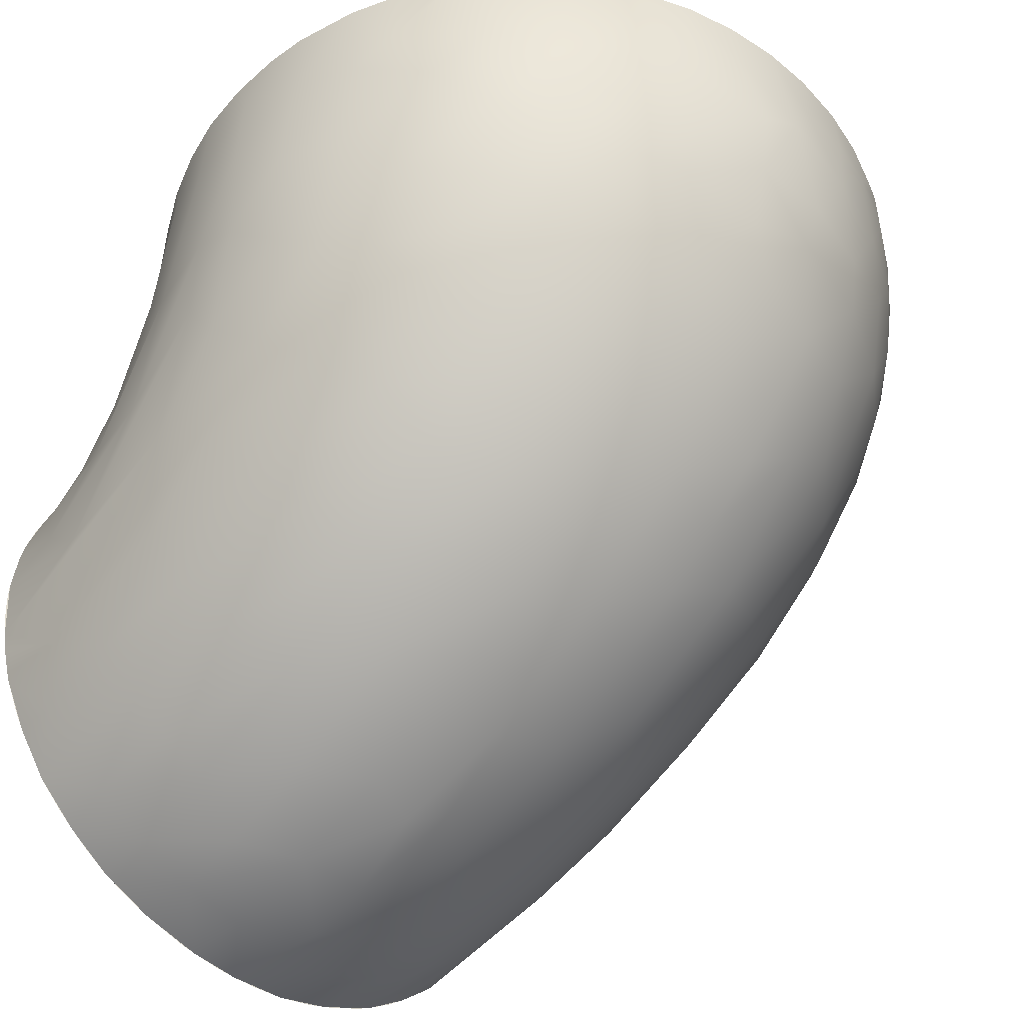
<metadata>
{"format":"obj","ext":"obj","renderer":"f3d","projection":"perspective","resolution":1024,"background":"white","views":[{"elev":-47.3,"azim":138.6,"up":"+Y"}]}
</metadata>
<code>
o forearm_link_1
v -0.01987 0.05319 -0.05484
v -0.01289 0.05319 -0.05691
v -0.04376 0.0531 -0.0385
v -0.03883 0.0532 -0.04338
v 0.001718 0.0532 0.05731
v 0.01625 0.05317 -0.05604
v 0.02347 0.0532 -0.05338
v 0.03614 0.05321 -0.04566
v 0.03066 0.05313 -0.0496
v 0.04074 0.05308 -0.04167
v 0.04522 0.05322 -0.03688
v 0.04644 0.0532 -0.03499
v 0.0505 0.05319 -0.02871
v 0.05359 0.05316 -0.02238
v 0.05644 0.05305 -0.01362
v 0.05738 0.05321 -0.007756
v 0.05593 0.05319 0.01428
v 0.05742 0.0531 0.007311
v 0.05784 0.05319 -0.000293
v 0.0536 0.05319 0.02126
v 0.05064 0.05317 0.02752
v 0.04147 0.05319 0.03984
v 0.04634 0.05317 0.03418
v 0.03608 0.05319 0.04472
v 0.02957 0.05317 0.04923
v 0.02348 0.05319 0.05236
v 0.01639 0.0532 0.05496
v 0.008575 0.05315 0.05672
v -0.005647 0.05321 0.05706
v -0.01329 0.05317 0.05581
v -0.02007 0.05319 0.05375
v -0.02681 0.05317 0.05079
v -0.03318 0.05319 0.04689
v -0.03902 0.05316 0.04225
v -0.0442 0.0532 0.0368
v -0.04853 0.05318 0.03101
v -0.05213 0.05319 0.0246
v -0.05493 0.05319 0.01765
v -0.05679 0.05313 0.01093
v -0.05775 0.05318 0.00315
v -0.05779 0.05315 -0.003644
v -0.05523 0.05311 -0.01792
v -0.05674 0.0532 -0.01173
v -0.05199 0.05321 -0.0259
v -0.04812 0.05314 -0.03268
v -0.03301 0.05321 -0.048
v -0.02644 0.05318 -0.05196
v -0.02934 0.05321 -0.05051
v 0.009376 0.05319 -0.0576
v 0.001887 0.05317 -0.05835
v -0.005309 0.05319 -0.05811
v -0.05766 0.04311 0.005153
v -0.05099 0.04507 0.02712
v -0.0539 0.04918 0.02088
v -0.04806 0.04691 0.0318
v -0.03977 0.04771 0.04171
v -0.02506 0.04924 0.05182
v -0.008059 0.04957 0.05693
v 0.01386 0.04959 0.05584
v 0.005529 0.04936 0.0572
v -0.000257 0.04876 0.05762
v 0.02889 0.04909 0.0498
v 0.02148 0.04958 0.05336
v 0.03644 0.0482 0.04462
v 0.04195 0.04749 0.03954
v 0.0476 0.0419 0.03291
v 0.05494 0.04745 0.01812
v 0.05804 0.04712 -0.003059
v 0.05027 0.0432 -0.02927
v 0.03925 0.04752 -0.04328
v 0.03336 0.04785 -0.04802
v 0.02501 0.04576 -0.05287
v 0.008593 0.04519 -0.05789
v 0.01758 0.04693 -0.05578
v -0.01368 0.04553 -0.0569
v -0.005196 0.04439 -0.05823
v -0.0214 0.0464 -0.05439
v -0.03623 0.04634 -0.04579
v -0.05741 0.04618 -0.008705
v 0.006333 0.04811 0.05776
v 0.0521 0.03077 0.02625
v 0.05412 0.02343 0.01933
v 0.05742 0.03626 -0.001226
v 0.01399 0.0267 -0.05353
v 0.05631 0.04077 -0.01354
v 0.003516 0.03563 -0.05744
v -0.01379 0.01055 -0.04598
v -0.02416 0.01166 -0.04241
v -0.0219 0.02057 -0.04847
v -0.02953 0.04541 -0.05047
v -0.03926 0.03222 -0.04097
v -0.04625 0.03284 -0.03302
v -0.05609 0.03966 -0.01396
v -0.04025 0.03445 0.04635
v -0.04771 0.03638 0.03415
v -0.03864 0.03971 0.04483
v -0.03221 0.04676 0.04786
v -0.02142 0.04719 0.05374
v -0.01622 0.04829 0.05531
v -0.007904 -0.04779 0.06304
v -0.006893 -0.0478 0.055
v -0.02137 -0.03556 0.01887
v -0.02093 -0.04014 0.03374
v -0.01205 -0.04174 0.02725
v -0.02933 -0.03433 0.03058
v -0.04442 -0.01858 0.0511
v -0.04517 -0.01474 0.02921
v -0.04013 -0.02209 0.02557
v -0.04173 -0.02325 0.04355
v -0.02516 0.04037 0.06304
v -0.02218 0.04252 0.05944
v -0.01289 -0.02013 -0.01674
v -0.01265 -0.02621 -0.00757
v -0.04477 0.02941 0.0427
v 0.01298 0.04633 0.05875
v 0.006984 0.047 0.06302
v 0.02095 0.04323 0.05949
v 0.0413 -0.02495 0.05687
v 0.04521 -0.01682 0.05261
v 0.04521 -0.01661 0.06307
v -0.00242 -0.02585 -0.01092
v 0.007806 -0.02116 -0.01695
v -0.004984 -0.04117 0.02171
v -0.000213 -0.04251 0.02489
v 0.007404 -0.0373 0.01226
v -0.002524 -0.04577 0.03757
v 0.007291 -0.04114 0.02254
v 0.007264 -0.04548 0.03829
v 0.00736 -0.04758 0.05339
v 0.007807 -0.04768 0.06304
v 0.02451 -0.04148 0.05411
v 0.02427 -0.04185 0.06305
v 0.01617 -0.04537 0.05368
v 0.0165 -0.04537 0.06307
v 0.03197 -0.03606 0.05453
v 0.03688 -0.03121 0.06306
v 0.04715 -0.008849 0.06303
v 0.04645 -0.01207 0.06308
v 0.04149 -0.02434 0.06306
v 0.03069 -0.03718 0.06307
v 0.04861 0.02123 0.0388
v 0.0504 0.01554 0.03496
v 0.05154 0.008135 0.02792
v 0.05377 0.01389 0.01163
v 0.05211 0.007661 0.007711
v 0.04989 -0.001805 0.02229
v 0.04852 0.001331 0.000509
v 0.04684 -0.00752 0.01381
v 0.04312 -0.004314 -0.00619
v 0.0416 -0.01425 0.008761
v 0.03607 -0.009164 -0.01202
v 0.03479 -0.02001 0.004302
v 0.0273 -0.01636 -0.01225
v 0.02664 -0.02463 0.000689
v 0.0179 -0.01927 -0.01545
v 0.01758 -0.02525 -0.006386
v 0.007666 -0.02728 -0.007628
v 0.0395 0.03342 0.04845
v 0.04423 0.02942 0.04375
v 0.01716 -0.03293 0.007878
v 0.00753 -0.03267 0.002158
v 0.0346 0.03748 0.05149
v 0.02928 0.04203 0.0524
v 0.02371 0.04365 0.05542
v 0.007713 0.04735 0.05903
v 0.04282 0.02608 0.05033
v 0.03749 0.0304 0.05713
v 0.0326 0.03556 0.05815
v 0.02733 0.03964 0.05853
v 0.04637 0.01729 0.04993
v 0.01634 -0.044 0.04317
v 0.01662 -0.04057 0.02813
v 0.02504 -0.03922 0.03922
v 0.03088 -0.03519 0.04016
v 0.0361 -0.03046 0.04118
v 0.04182 -0.02298 0.04259
v 0.0485 -0.004056 0.04485
v 0.04842 0.002457 0.05189
v 0.04686 0.01138 0.05654
v 0.04973 0.009844 0.03992
v 0.04452 0.01835 0.05727
v 0.04144 0.02362 0.06303
v 0.03659 0.03068 0.06306
v 0.04455 0.01719 0.06308
v 0.04646 0.01122 0.06306
v 0.04159 0.02486 0.05625
v 0.02403 0.04112 0.06255
v 0.01639 0.04461 0.06305
v 0.03079 0.0363 0.06307
v 0.04718 0.007841 0.06308
v 0.04788 0.001087 0.06307
v -0.0307 0.03996 0.05339
v -0.02675 0.03994 0.05903
v -0.044 0.02451 0.04886
v -0.03995 0.02949 0.05257
v -0.03562 0.03531 0.0525
v -0.04828 0.02507 0.03745
v -0.05012 0.02168 0.03388
v -0.05045 0.01578 0.03471
v -0.05094 0.008658 0.03275
v -0.05066 0.001363 0.02601
v -0.04883 -0.005024 0.02337
v -0.05045 0.004 0.004476
v -0.04673 -0.007915 0.01436
v -0.04597 -0.001845 -0.00269
v -0.04152 -0.01449 0.009084
v -0.03972 -0.007036 -0.009069
v -0.035 -0.01776 0.000491
v -0.03195 -0.01138 -0.01442
v -0.0268 -0.02214 -0.003494
v -0.02294 -0.01471 -0.01852
v -0.02149 -0.02725 0.000111
v -0.0359 -0.02315 0.01422
v -0.03026 -0.02724 0.01168
v -0.01234 -0.03402 0.006851
v -0.002382 -0.03149 -0.001219
v -0.002344 -0.03639 0.008855
v -0.04703 0.01863 0.04597
v -0.00912 0.04738 0.05831
v -0.007455 0.0473 0.05951
v 8.3e-05 0.04781 0.0591
v -0.00467 0.04737 0.06201
v -0.01362 0.04586 0.05991
v -0.01634 0.04462 0.06301
v -3.6e-05 0.0475 0.06306
v -0.009201 0.04661 0.06305
v -0.04269 0.02252 0.05658
v -0.04155 0.02344 0.06308
v -0.03882 0.02869 0.05755
v -0.03952 0.02666 0.06307
v -0.04771 0.007358 0.05577
v -0.04546 0.01474 0.06304
v -0.03751 0.02938 0.06308
v -0.03089 0.03621 0.06304
v -0.04647 -0.01197 0.06306
v -0.04846 -0.00191 0.05038
v -0.04871 0.008798 0.04659
v -0.04573 0.0163 0.05446
v -0.03234 0.03571 0.0584
v -0.03642 -0.02932 0.03646
v 0.04531 -0.01427 0.02824
v 0.04021 -0.02185 0.02508
v 0.03361 -0.02829 0.02212
v 0.02574 -0.03345 0.01969
v -0.03606 -0.0323 0.06305
v -0.03186 -0.03588 0.05017
v -0.04138 -0.02457 0.06304
v -0.04533 -0.01592 0.06307
v -0.002765 -0.04758 0.04827
v -0.03079 -0.0371 0.06306
v -0.02479 -0.04107 0.05008
v -0.02478 -0.04141 0.06306
v -0.01641 -0.04528 0.05369
v -0.01631 -0.04544 0.06304
v -0.01404 -0.04471 0.04225
v 0.000504 -0.04831 0.06308
v -0.04721 -0.008515 0.06308
v -0.04788 -0.001694 0.06308
v -0.0472 0.007787 0.06304
v 0.04637 0.03233 0.03799
v -0.01096 0.04829 0.05669
v -0.03653 0.04632 0.04473
v -0.006391 0.04823 0.05765
v -0.05637 0.0453 0.01331
v -0.05749 0.03626 -0.000352
v -0.02648 0.0457 0.05186
v -0.0327 0.04292 0.04903
v -0.01473 0.0467 0.05706
v -0.01948 0.04502 0.0567
v -0.02422 0.04389 0.05477
v -0.05231 0.03922 -0.02478
v -0.04686 0.04151 -0.03431
v -0.04058 0.04292 -0.04175
v -0.02477 0.03701 -0.05215
v -0.03451 0.03765 -0.04634
v -0.02978 0.0305 -0.04783
v -0.01396 0.03673 -0.05602
v -0.01959 0.02685 -0.0518
v -0.04349 0.0403 0.03898
v -0.05173 0.03445 0.02647
v -0.05384 0.02893 0.0211
v -0.0552 0.02745 -0.009327
v -0.05254 0.02514 -0.01685
v -0.04884 0.02286 -0.02399
v -0.04235 0.02388 -0.03424
v -0.03405 0.02194 -0.0415
v -0.03367 0.0136 -0.03709
v -0.04187 0.01613 -0.03013
v -0.05535 0.02147 0.004279
v -0.0549 0.02204 0.01398
v -0.003086 0.01196 -0.0487
v -0.002548 0.003438 -0.04317
v -0.05371 0.01415 0.004109
v -0.05216 0.01414 -0.006296
v -0.04883 0.01077 -0.01276
v -0.04453 0.007544 -0.01878
v -0.03726 0.003835 -0.0258
v -0.02867 0.004475 -0.03433
v -0.02126 -0.000793 -0.03462
v -0.01359 0.001993 -0.04006
v -0.01313 -0.01338 -0.0253
v -0.01336 -0.005995 -0.03312
v -0.002491 -0.01248 -0.02863
v -0.02823 -0.003068 -0.02774
v -0.008004 0.02065 -0.05249
v 0.00167 0.01747 -0.05163
v -0.002414 0.0388 -0.05804
v 0.01408 0.03662 -0.05597
v -0.009082 0.02718 -0.05472
v 0.002823 0.02636 -0.05515
v 0.04242 0.03941 -0.03941
v 0.03451 0.03772 -0.04635
v 0.02477 0.03706 -0.05216
v 0.02384 0.02843 -0.05046
v 0.05278 0.03803 -0.02333
v 0.04648 0.03269 -0.03261
v 0.03965 0.02626 -0.0385
v 0.03435 0.03079 -0.04473
v 0.02965 0.02103 -0.04426
v 0.02184 0.0202 -0.04811
v 0.01389 0.01949 -0.05071
v 0.04592 0.02508 -0.03009
v 0.0515 0.02455 -0.01938
v 0.05524 0.02776 -0.009445
v 0.04441 0.04464 0.037
v 0.05725 0.04206 0.008539
v 0.01673 0.04745 0.05553
v 0.0217 0.04723 0.05364
v 0.03138 0.0456 0.04876
v 0.02646 0.0458 0.05182
v 0.01136 0.04785 0.05691
v 0.008325 0.009834 -0.04679
v 0.01905 0.01096 -0.0444
v 0.02907 0.0126 -0.03998
v 0.03796 0.01486 -0.03383
v 0.0454 0.01768 -0.02618
v 0.05573 0.02465 0.008269
v -0.002522 -0.00482 -0.03636
v 0.008211 0.001182 -0.04073
v -0.002457 -0.0195 -0.0201
v 0.008084 -0.006893 -0.03365
v 0.007948 -0.01435 -0.02567
v 0.01879 0.002528 -0.03853
v 0.02868 0.004518 -0.03436
v 0.03746 0.007283 -0.02855
v 0.04458 0.007735 -0.01889
v 0.04887 0.01094 -0.01285
v 0.05222 0.01445 -0.006499
v 0.05518 0.02124 0.00097
v 0.03689 0.000209 -0.02237
v 0.02824 -0.003022 -0.02778
v 0.01851 -0.005346 -0.03166
v 0.05013 0.03967 0.02902
v 0.041 0.03952 0.0424
v 0.03515 0.04269 0.04686
v 0.01879 0.04543 0.05657
v 0.01821 -0.01262 -0.02392
v 0.02778 -0.009991 -0.02036
v -0.04439 -0.01838 0.06308
v -0.03968 -0.02721 0.06308
v -0.03329 -0.03483 0.06309
v -0.02813 -0.03917 0.06308
v -0.02244 -0.04271 0.06308
v -0.01316 -0.04645 0.06308
v -0.003375 -0.04818 0.06309
v 0.003378 -0.04818 0.06308
v 0.01 -0.04724 0.06308
v 0.01951 -0.04414 0.06308
v 0.02812 -0.03917 0.06308
v 0.03329 -0.03483 0.06308
v 0.04306 -0.02137 0.06308
v 0.04763 -0.005377 0.06308
v 0.04306 0.02057 0.06308
v 0.03968 0.02642 0.06308
v 0.03556 0.03168 0.06307
v 0.02813 0.03837 0.06308
v 0.02399 0.04116 0.06309
v 0.01951 0.04334 0.06308
v 0.01316 0.04565 0.06308
v 0.009895 0.04646 0.06309
v -0.003372 0.04738 0.06308
v -0.01317 0.04565 0.06308
v -0.01951 0.04334 0.06308
v -0.02254 0.04186 0.06309
v -0.03329 0.03403 0.06308
v -0.04306 0.02057 0.06308
v -0.04443 0.01748 0.06309
v -0.04763 0.004577 0.06308
v -0.04764 -0.005372 0.06309
v 0.04555 -0.0152 0.06309
v 0.04441 -0.01834 0.06309
v 0.03774 -0.02989 0.06309
v 0.03559 -0.03245 0.06309
v 0.02538 -0.04102 0.06309
v 0.02248 -0.04269 0.06309
v -0.006665 -0.04783 0.06309
v -0.009958 -0.04725 0.06309
v -0.03559 -0.03245 0.06309
v -0.03774 -0.02989 0.06309
v 0.04555 0.0144 0.06309
v 0.04786 -0.002071 0.06309
v 0.02248 0.04189 0.06309
v 0.02538 0.04022 0.06309
v 0.03774 0.02909 0.06309
v -0.04786 0.001271 0.06309
v -0.03559 0.03165 0.06309
v -0.006665 0.04703 0.06309
f 9 8 10
f 11 10 12
f 47 48 46
f 52 39 40
f 53 37 54
f 54 37 38
f 54 38 39
f 37 53 36
f 36 53 55
f 36 55 35
f 34 35 56
f 32 33 97
f 34 56 33
f 33 56 97
f 97 57 32
f 99 58 30
f 32 57 31
f 31 57 30
f 30 57 99
f 59 28 60
f 30 58 29
f 29 58 5
f 5 58 61
f 5 61 28
f 28 61 60
f 28 59 27
f 27 59 63
f 62 25 63
f 63 25 26
f 63 26 27
f 25 62 24
f 24 62 64
f 23 22 65
f 24 64 22
f 22 64 65
f 21 23 66
f 23 65 66
f 67 18 17
f 21 67 20
f 20 67 17
f 68 15 16
f 19 18 68
f 19 68 16
f 69 13 14
f 13 69 12
f 12 69 11
f 10 11 70
f 10 70 9
f 9 70 71
f 71 72 9
f 9 72 7
f 74 73 6
f 6 73 49
f 7 72 74
f 7 74 6
f 75 2 76
f 76 2 51
f 49 73 50
f 51 50 76
f 2 75 77
f 2 77 1
f 77 48 47
f 77 47 1
f 78 4 46
f 46 48 78
f 4 78 3
f 42 79 43
f 43 79 41
f 40 41 52
f 87 88 89
f 78 48 90
f 94 279 95
f 107 108 109
f 118 119 120
f 131 132 133
f 132 134 133
f 133 134 130
f 133 130 129
f 119 137 138
f 119 138 120
f 120 139 118
f 118 139 136
f 135 136 140
f 135 140 131
f 131 140 132
f 82 142 180
f 82 180 143
f 145 144 146
f 145 146 147
f 147 146 148
f 147 148 149
f 149 148 150
f 149 150 151
f 151 150 152
f 151 152 153
f 153 152 154
f 153 154 155
f 155 154 156
f 155 156 122
f 122 156 157
f 122 157 121
f 144 143 177
f 144 177 146
f 156 154 160
f 156 160 157
f 157 160 161
f 166 158 167
f 167 158 162
f 167 162 168
f 168 162 169
f 169 164 117
f 171 128 172
f 171 172 173
f 179 178 180
f 179 180 170
f 179 170 181
f 167 183 186
f 186 183 182
f 182 184 181
f 181 184 179
f 179 184 185
f 170 166 186
f 186 166 167
f 181 170 186
f 165 115 331
f 115 165 116
f 164 169 163
f 163 169 162
f 158 166 159
f 169 187 168
f 116 188 115
f 187 189 168
f 168 189 167
f 167 189 183
f 179 185 190
f 179 190 178
f 178 190 191
f 178 191 177
f 177 191 137
f 193 192 239
f 114 194 195
f 94 114 195
f 192 96 196
f 192 196 239
f 200 290 201
f 201 293 202
f 202 293 203
f 202 203 204
f 204 203 205
f 204 205 206
f 206 205 207
f 206 207 208
f 208 207 209
f 208 209 210
f 210 209 211
f 210 211 212
f 213 206 208
f 213 208 214
f 214 208 210
f 214 210 212
f 215 216 217
f 218 197 198
f 218 198 199
f 107 202 204
f 107 204 108
f 108 204 206
f 108 206 213
f 102 214 212
f 102 212 215
f 212 211 113
f 212 113 215
f 211 112 113
f 215 113 216
f 221 220 222
f 221 222 225
f 111 224 269
f 270 192 111
f 111 192 193
f 224 223 269
f 223 220 219
f 226 225 222
f 111 110 224
f 110 193 234
f 234 193 239
f 223 224 226
f 227 228 229
f 229 228 230
f 231 259 238
f 238 259 232
f 227 232 228
f 230 233 239
f 239 233 234
f 201 235 236
f 200 236 237
f 218 237 238
f 218 238 194
f 194 238 227
f 194 227 195
f 195 229 196
f 196 229 239
f 237 236 231
f 237 231 238
f 195 227 229
f 240 109 108
f 105 102 103
f 146 177 137
f 146 137 119
f 146 119 241
f 241 119 176
f 241 176 242
f 242 176 175
f 242 175 243
f 243 175 174
f 243 174 244
f 244 174 173
f 244 173 172
f 127 172 128
f 127 128 124
f 124 128 126
f 126 123 124
f 127 124 125
f 127 125 172
f 172 125 160
f 172 160 244
f 178 177 143
f 178 143 180
f 180 142 170
f 170 142 141
f 170 141 166
f 166 141 159
f 245 240 246
f 238 232 227
f 229 230 239
f 247 106 109
f 248 235 201
f 248 201 202
f 245 247 109
f 109 106 107
f 107 106 202
f 106 247 248
f 202 106 248
f 240 105 246
f 245 246 250
f 105 103 251
f 105 251 246
f 246 251 252
f 246 252 250
f 102 104 103
f 103 104 255
f 129 130 256
f 129 256 249
f 249 256 101
f 255 101 253
f 253 101 100
f 253 100 254
f 103 255 251
f 251 255 253
f 251 253 254
f 251 254 252
f 255 249 101
f 240 245 109
f 235 257 236
f 236 257 258
f 236 258 231
f 231 258 259
f 141 260 159
f 148 146 241
f 148 241 150
f 150 241 242
f 150 242 152
f 152 242 243
f 152 243 154
f 154 243 244
f 154 244 160
f 161 160 125
f 161 125 217
f 217 125 124
f 217 124 123
f 104 123 126
f 104 126 255
f 255 126 249
f 126 128 249
f 99 261 58
f 99 57 98
f 56 262 97
f 52 264 39
f 54 39 264
f 265 52 41
f 265 41 79
f 268 99 98
f 99 268 261
f 219 263 261
f 219 261 268
f 269 268 98
f 223 219 268
f 270 269 266
f 270 266 267
f 279 94 96
f 267 96 192
f 267 192 270
f 269 270 111
f 268 269 223
f 42 271 93
f 42 93 79
f 271 42 44
f 3 272 45
f 271 44 272
f 272 44 45
f 265 79 93
f 92 271 272
f 92 272 91
f 48 77 90
f 272 3 273
f 272 273 91
f 91 273 275
f 91 275 276
f 274 90 77
f 274 77 277
f 277 77 75
f 274 277 278
f 266 98 57
f 266 57 97
f 279 56 35
f 279 35 55
f 280 53 54
f 280 54 281
f 281 54 264
f 282 265 93
f 282 93 283
f 283 93 271
f 283 271 284
f 284 271 92
f 284 92 285
f 285 92 91
f 285 91 286
f 286 91 276
f 286 276 89
f 89 88 286
f 286 88 287
f 286 287 285
f 285 287 288
f 285 288 284
f 265 282 289
f 52 265 290
f 52 290 264
f 264 290 281
f 53 280 95
f 53 95 55
f 55 95 279
f 56 279 96
f 56 96 262
f 262 96 267
f 262 267 97
f 87 291 292
f 267 266 97
f 290 265 289
f 293 289 282
f 293 282 294
f 294 282 283
f 294 283 295
f 295 283 284
f 295 284 296
f 296 284 288
f 296 288 297
f 297 288 287
f 297 287 298
f 298 287 88
f 298 88 299
f 299 88 300
f 300 88 87
f 292 300 87
f 278 89 276
f 301 302 303
f 302 301 299
f 299 301 211
f 299 211 304
f 304 211 209
f 304 209 297
f 297 209 207
f 297 207 296
f 296 207 205
f 296 205 295
f 295 205 294
f 294 205 203
f 294 203 293
f 281 198 280
f 280 198 197
f 280 197 95
f 95 197 114
f 95 114 94
f 96 94 196
f 196 94 195
f 3 78 273
f 273 78 275
f 275 274 276
f 276 274 278
f 89 278 305
f 89 305 87
f 87 305 291
f 301 112 211
f 289 293 201
f 289 201 290
f 290 200 281
f 281 200 199
f 281 199 198
f 114 197 218
f 114 218 194
f 307 76 50
f 307 50 73
f 73 74 308
f 278 277 309
f 309 277 307
f 309 307 310
f 310 307 86
f 310 86 84
f 307 73 86
f 86 73 308
f 84 308 314
f 308 74 313
f 313 74 72
f 313 72 312
f 312 72 71
f 312 71 70
f 312 70 311
f 70 11 311
f 311 11 69
f 315 14 85
f 15 85 14
f 315 69 14
f 69 315 316
f 69 316 311
f 311 316 317
f 311 317 312
f 312 317 318
f 312 318 313
f 313 318 314
f 309 310 305
f 277 75 76
f 277 76 307
f 86 308 84
f 314 319 320
f 308 313 314
f 314 320 84
f 84 320 321
f 84 321 310
f 310 321 306
f 310 306 305
f 319 314 318
f 319 318 317
f 322 317 316
f 322 316 323
f 323 316 315
f 323 315 324
f 324 315 85
f 324 85 83
f 63 59 328
f 63 328 62
f 326 83 68
f 326 68 18
f 61 263 221
f 221 263 220
f 59 60 331
f 59 331 327
f 59 327 328
f 62 328 330
f 62 330 329
f 332 306 321
f 332 321 333
f 333 321 320
f 333 320 334
f 334 320 319
f 334 319 335
f 335 319 317
f 335 317 336
f 336 317 322
f 336 322 323
f 349 324 83
f 349 83 337
f 337 83 326
f 78 90 275
f 275 90 274
f 278 309 305
f 291 305 306
f 291 306 332
f 291 332 292
f 292 338 300
f 300 338 302
f 300 302 299
f 298 299 304
f 298 304 297
f 98 266 269
f 81 82 326
f 81 326 67
f 67 326 18
f 303 302 338
f 338 292 339
f 339 292 332
f 339 332 343
f 343 332 333
f 343 333 344
f 344 333 334
f 344 334 345
f 345 334 335
f 345 335 346
f 346 335 336
f 346 336 347
f 347 336 323
f 347 323 348
f 348 323 324
f 348 324 349
f 82 337 326
f 349 337 144
f 345 346 350
f 345 350 344
f 344 350 351
f 344 351 343
f 343 351 352
f 343 352 339
f 339 352 341
f 339 341 338
f 338 341 303
f 301 303 340
f 301 340 112
f 163 355 329
f 329 355 64
f 329 64 62
f 329 330 163
f 260 81 353
f 353 81 67
f 353 67 21
f 260 353 66
f 66 353 21
f 158 159 260
f 158 260 354
f 354 260 66
f 354 66 325
f 325 66 65
f 65 64 355
f 65 355 354
f 354 355 162
f 330 164 163
f 355 163 162
f 328 327 356
f 115 356 327
f 331 80 165
f 58 263 61
f 60 61 80
f 60 80 331
f 330 328 356
f 330 356 164
f 162 158 354
f 354 325 65
f 121 340 122
f 122 340 342
f 122 342 155
f 155 342 357
f 155 357 153
f 153 357 358
f 153 358 151
f 143 144 337
f 143 337 82
f 142 82 141
f 141 82 81
f 141 81 260
f 100 101 256
f 58 261 263
f 263 219 220
f 165 221 225
f 165 225 116
f 226 222 220
f 226 220 223
f 349 144 145
f 349 145 348
f 348 145 147
f 348 147 347
f 347 147 346
f 346 147 149
f 346 149 350
f 350 149 151
f 350 151 351
f 351 151 358
f 351 358 352
f 352 358 357
f 352 357 341
f 341 357 342
f 341 342 303
f 303 342 340
f 112 340 121
f 112 121 113
f 113 121 216
f 216 121 157
f 216 157 161
f 216 161 217
f 217 123 215
f 215 123 104
f 215 104 102
f 214 102 105
f 214 105 213
f 213 105 240
f 213 240 108
f 201 236 200
f 200 237 199
f 199 237 218
f 111 193 110
f 129 249 128
f 129 128 133
f 133 128 171
f 133 171 131
f 131 171 173
f 131 173 135
f 135 173 174
f 135 174 175
f 135 175 136
f 136 175 118
f 118 175 176
f 118 176 119
f 182 181 186
f 187 169 117
f 187 117 188
f 188 117 115
f 221 165 80
f 85 15 68
f 85 68 83
f 164 356 117
f 117 356 115
f 331 115 327
f 80 61 221
f 359 248 247
f 360 247 245
f 361 245 250
f 362 250 252
f 363 252 254
f 364 254 100
f 365 100 256
f 366 256 130
f 367 130 134
f 368 134 132
f 369 132 140
f 370 140 136
f 371 139 120
f 372 137 191
f 373 184 182
f 374 182 183
f 375 183 189
f 376 189 187
f 376 187 377
f 377 187 378
f 378 187 188
f 379 188 116
f 379 116 380
f 381 225 226
f 382 226 224
f 383 224 110
f 383 110 384
f 385 234 233
f 386 228 232
f 386 232 387
f 388 259 258
f 389 258 257
f 138 390 120
f 120 390 391
f 120 391 371
f 136 139 392
f 136 392 393
f 136 393 370
f 369 394 132
f 132 394 395
f 132 395 368
f 365 396 100
f 100 396 397
f 100 397 364
f 361 398 245
f 245 398 399
f 245 399 360
f 184 400 185
f 191 401 372
f 378 402 377
f 377 402 403
f 377 403 376
f 183 375 404
f 183 404 374
f 258 405 388
f 233 406 385
f 226 407 381

</code>
